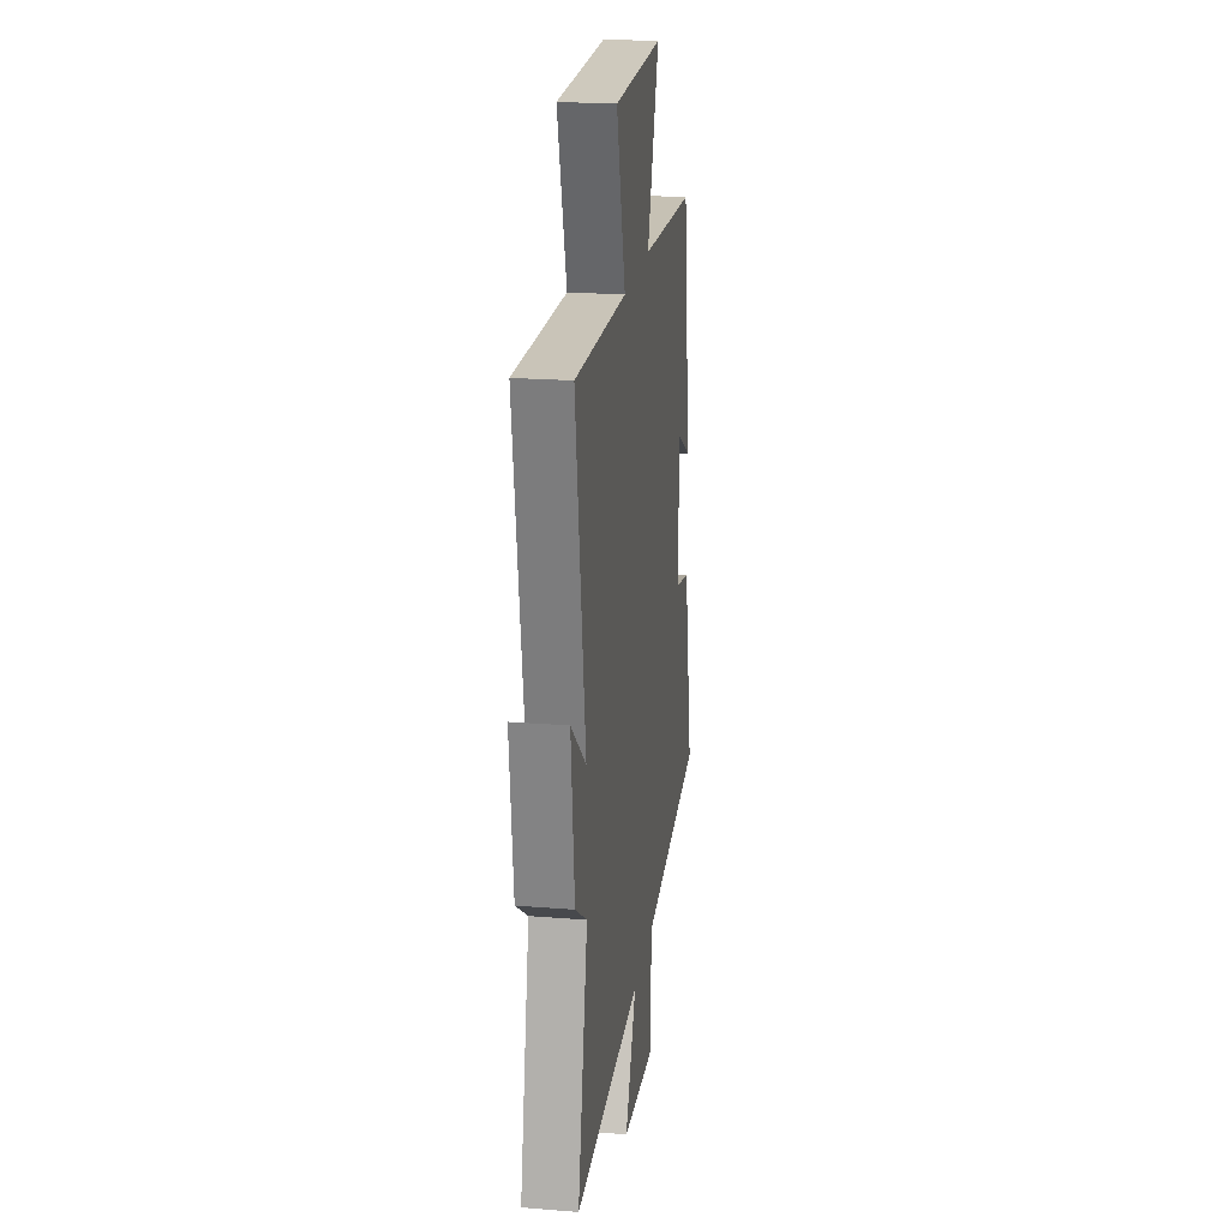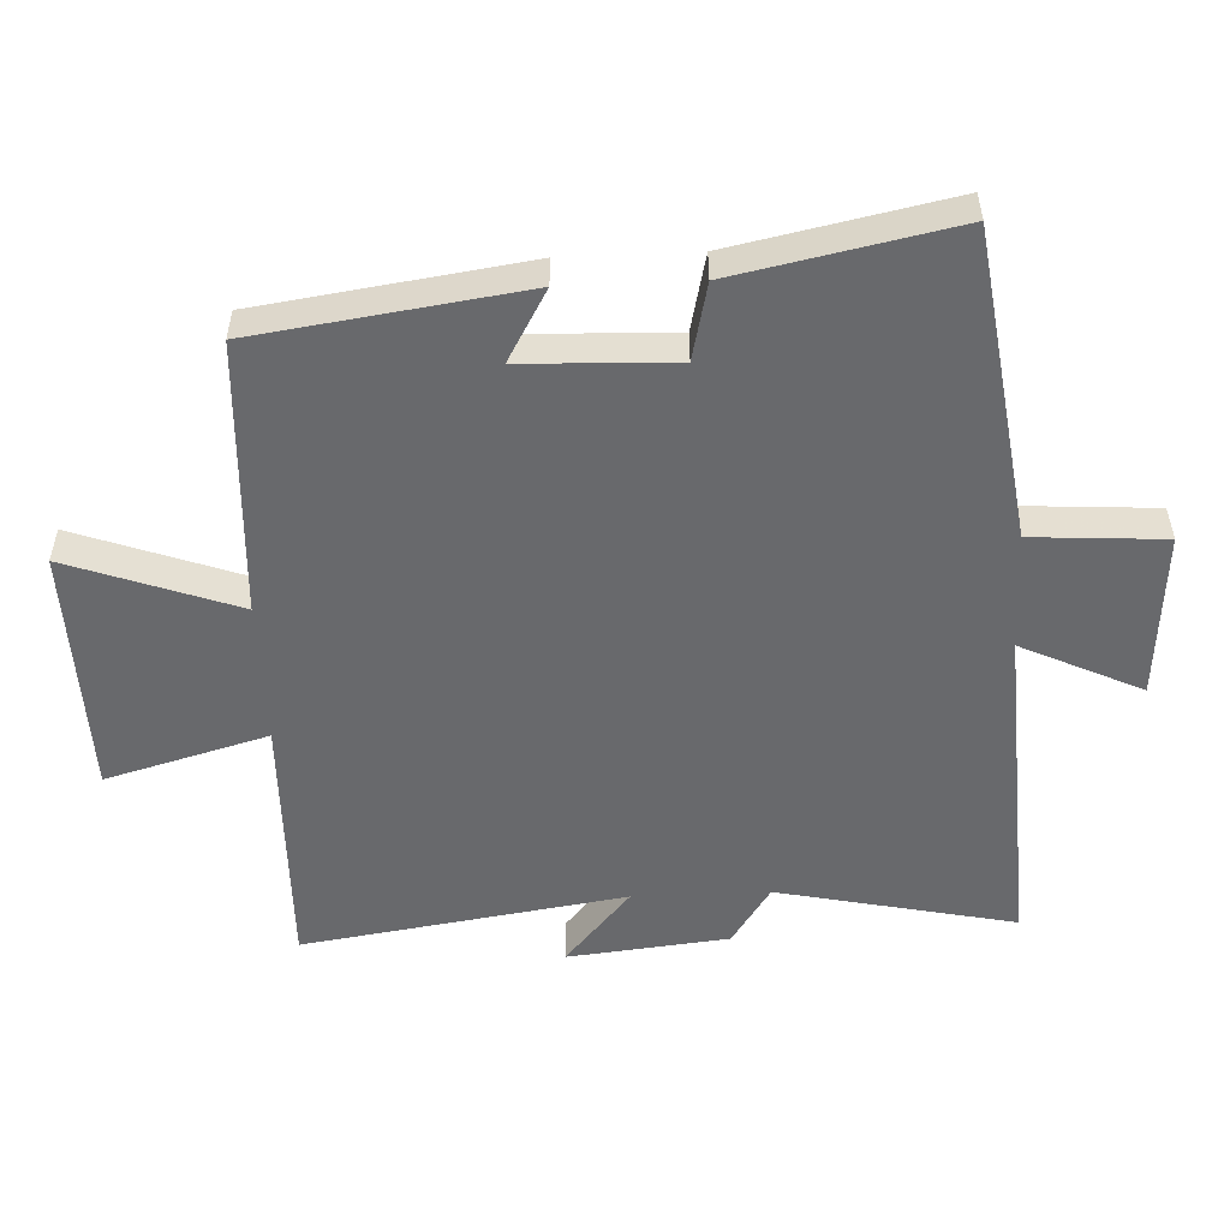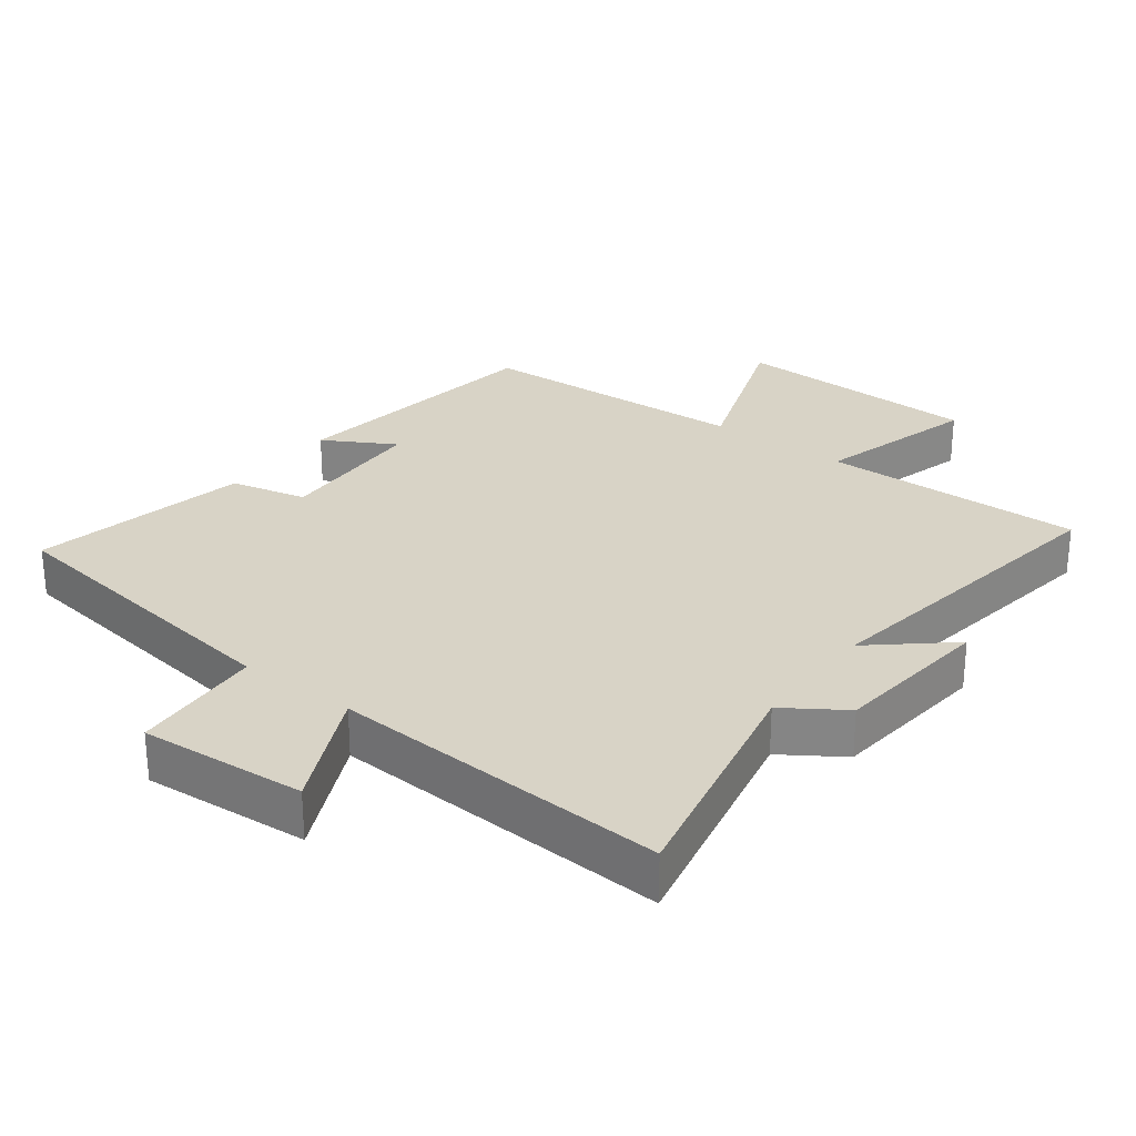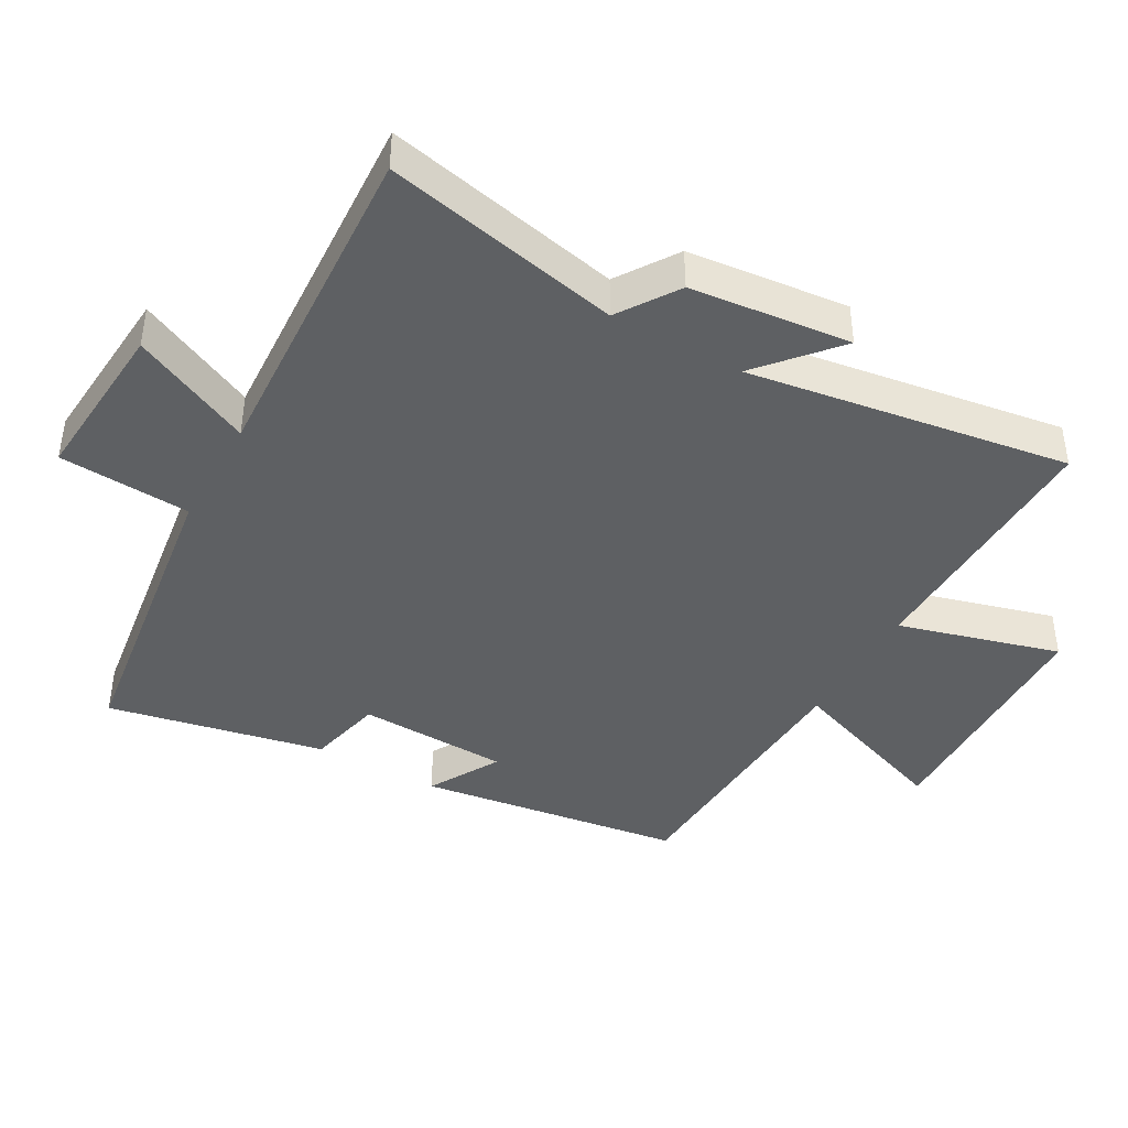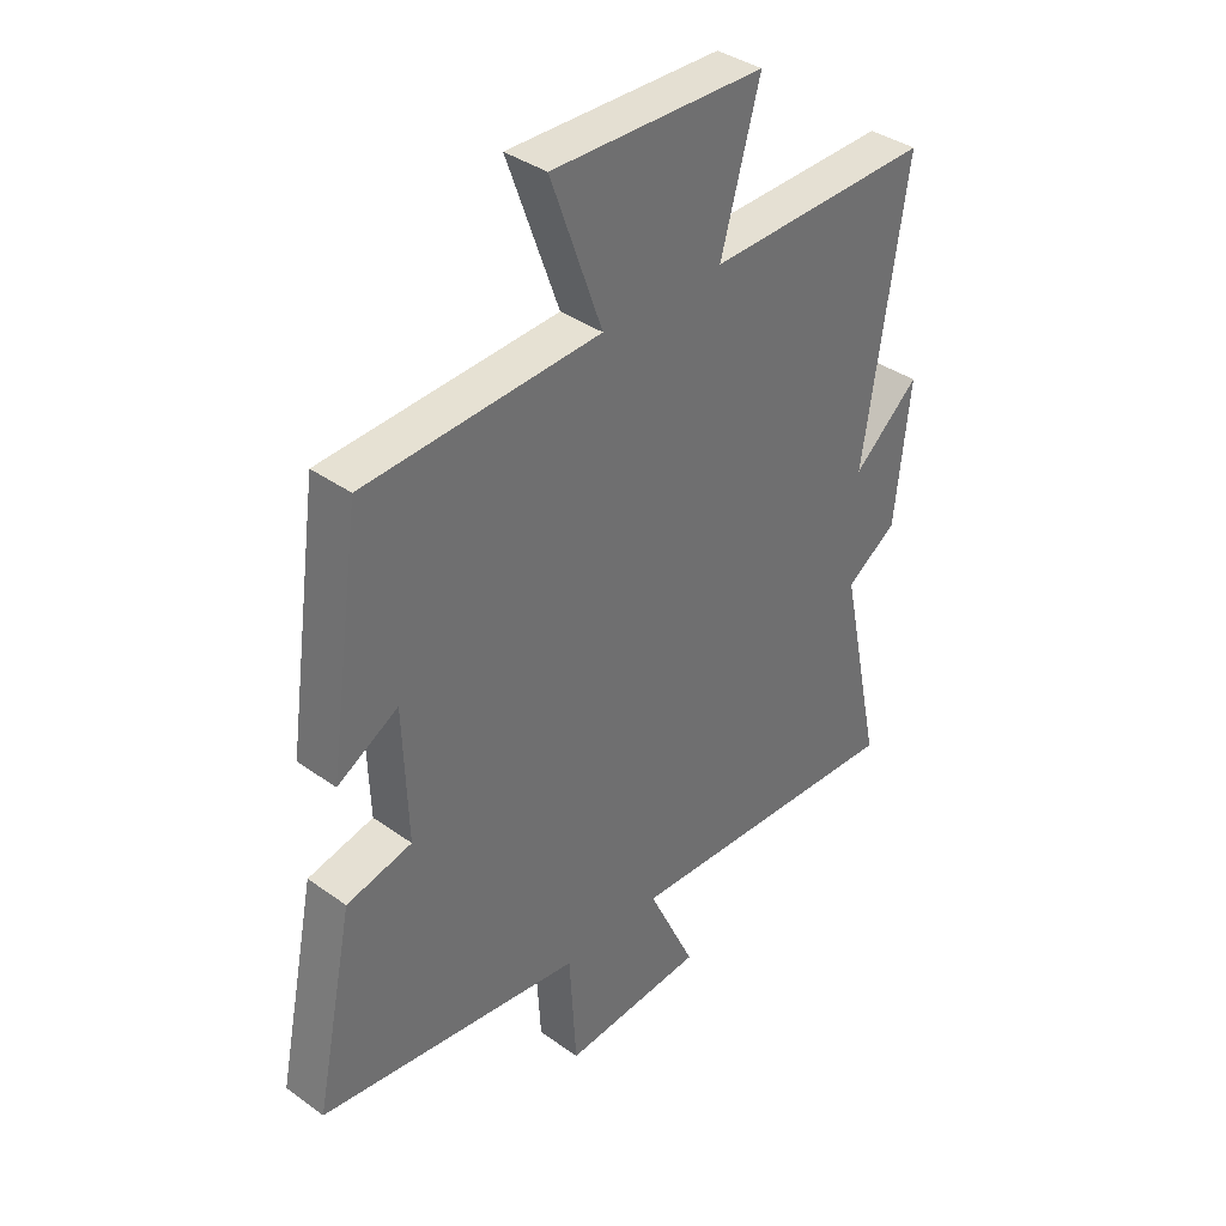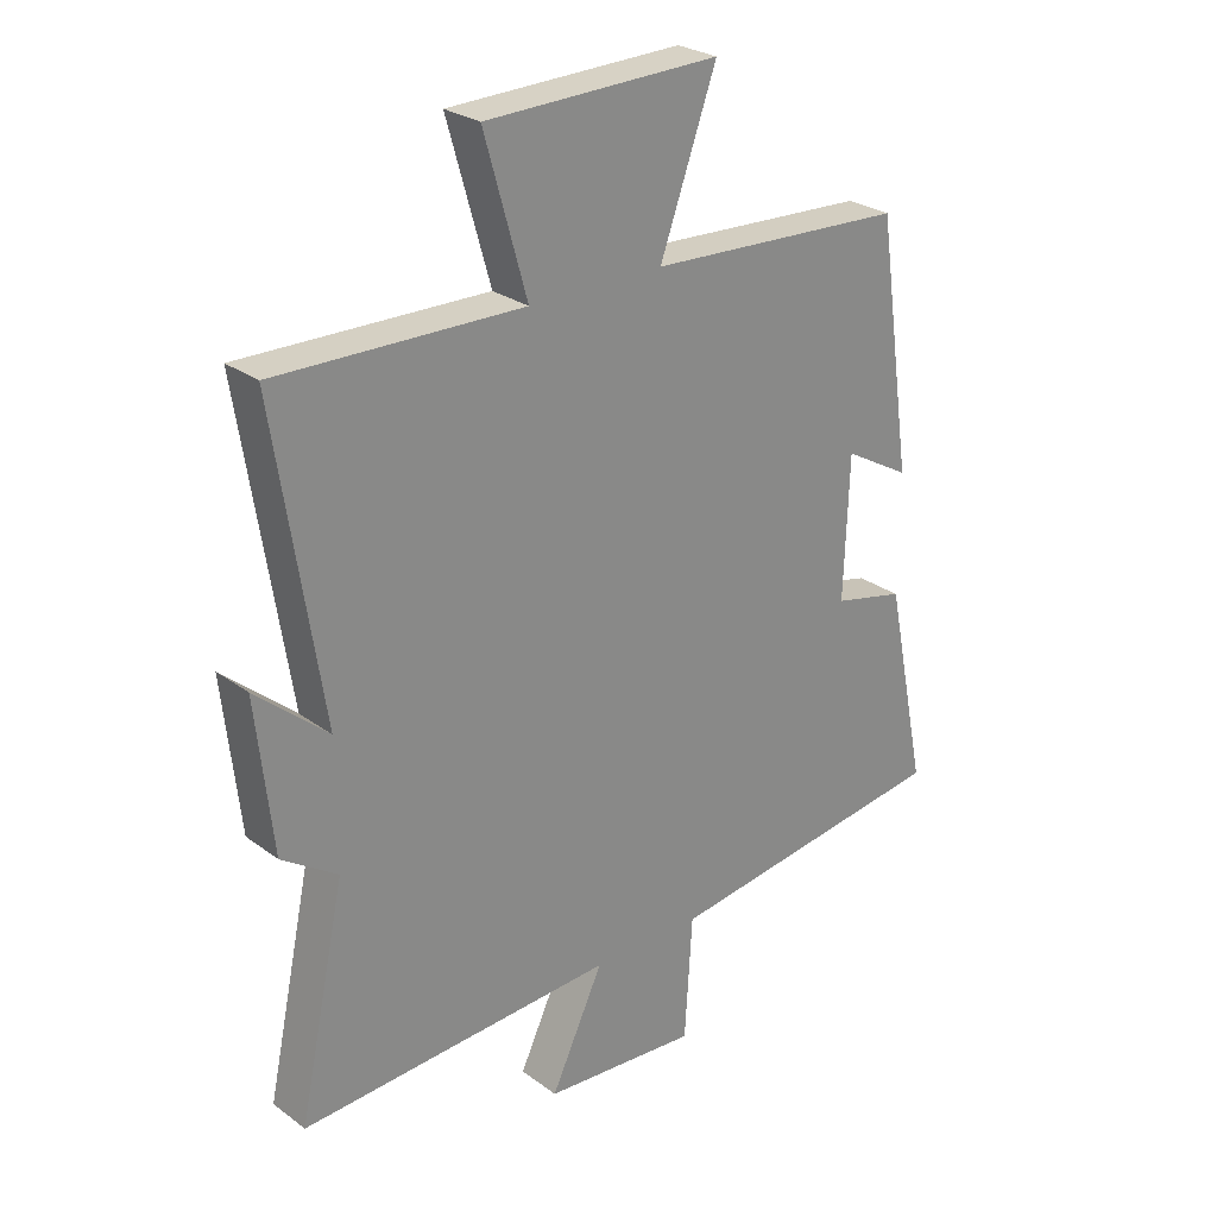
<metadata>
{"format":"obj","ext":"obj","renderer":"f3d","projection":"perspective","resolution":1024,"background":"white","views":[{"elev":21.2,"azim":-81.9,"up":"+Z"},{"elev":-52.8,"azim":92.5,"up":"+Y"},{"elev":27.8,"azim":-143.0,"up":"+Y"},{"elev":-42.2,"azim":-119.5,"up":"+Y"},{"elev":37.7,"azim":132.4,"up":"+Z"},{"elev":26.6,"azim":-41.2,"up":"+Z"}]}
</metadata>
<code>
v -0.575 0.07 -0.528
v -0.5 0.07 -0.174
v -0.589 0.07 -0.115
v -0.615 0.07 0.125
v -0.5 0.07 0.026
v -0.574 0.07 0.507
v -0.182 0.07 0.5
v -0.25 0.07 0.741
v 0.122 0.07 0.751
v 0.032 0.07 0.5
v 0.443 0.07 0.48
v 0.5 0.07 0.083
v 0.394 0.07 0.143
v 0.386 0.07 -0.083
v 0.5 0.07 -0.109
v 0.567 0.07 -0.434
v 0.105 0.07 -0.5
v 0.093 0.07 -0.697
v -0.155 0.07 -0.679
v -0.071 0.07 -0.5
v -0.575 0 -0.528
v -0.5 0 -0.174
v -0.589 0 -0.115
v -0.615 0 0.125
v -0.5 0 0.026
v -0.574 0 0.507
v -0.182 0 0.5
v -0.25 0 0.741
v 0.122 0 0.751
v 0.032 0 0.5
v 0.443 0 0.48
v 0.5 0 0.083
v 0.394 0 0.143
v 0.386 0 -0.083
v 0.5 0 -0.109
v 0.567 0 -0.434
v 0.105 0 -0.5
v 0.093 0 -0.697
v -0.155 0 -0.679
v -0.071 0 -0.5
f 17 18 19 20
f 16 17 20
f 15 16 20
f 14 15 20
f 20 1 2
f 14 20 2
f 13 14 2
f 10 11 12 13
f 10 13 2 3
f 7 8 9 10
f 7 10 3
f 5 6 7
f 5 7 3
f 3 4 5
f 40 39 38 37
f 40 37 36
f 40 36 35
f 40 35 34
f 22 21 40
f 22 40 34
f 22 34 33
f 33 32 31 30
f 23 22 33 30
f 30 29 28 27
f 23 30 27
f 27 26 25
f 23 27 25
f 25 24 23
f 1 21 22 2
f 2 22 23 3
f 3 23 24 4
f 4 24 25 5
f 5 25 26 6
f 6 26 27 7
f 7 27 28 8
f 8 28 29 9
f 9 29 30 10
f 10 30 31 11
f 11 31 32 12
f 12 32 33 13
f 13 33 34 14
f 14 34 35 15
f 15 35 36 16
f 16 36 37 17
f 17 37 38 18
f 18 38 39 19
f 19 39 40 20
f 20 40 21 1

</code>
